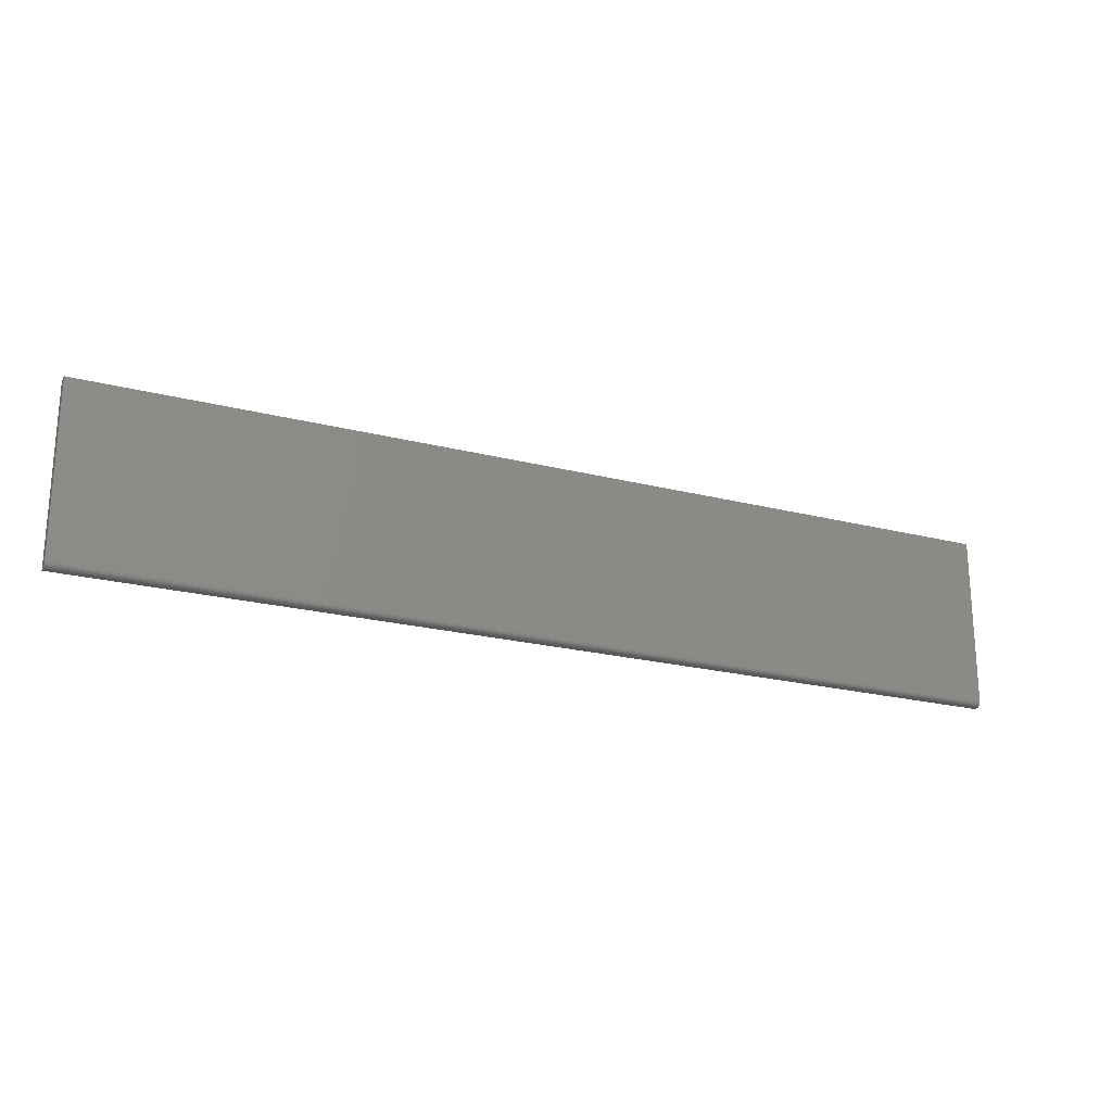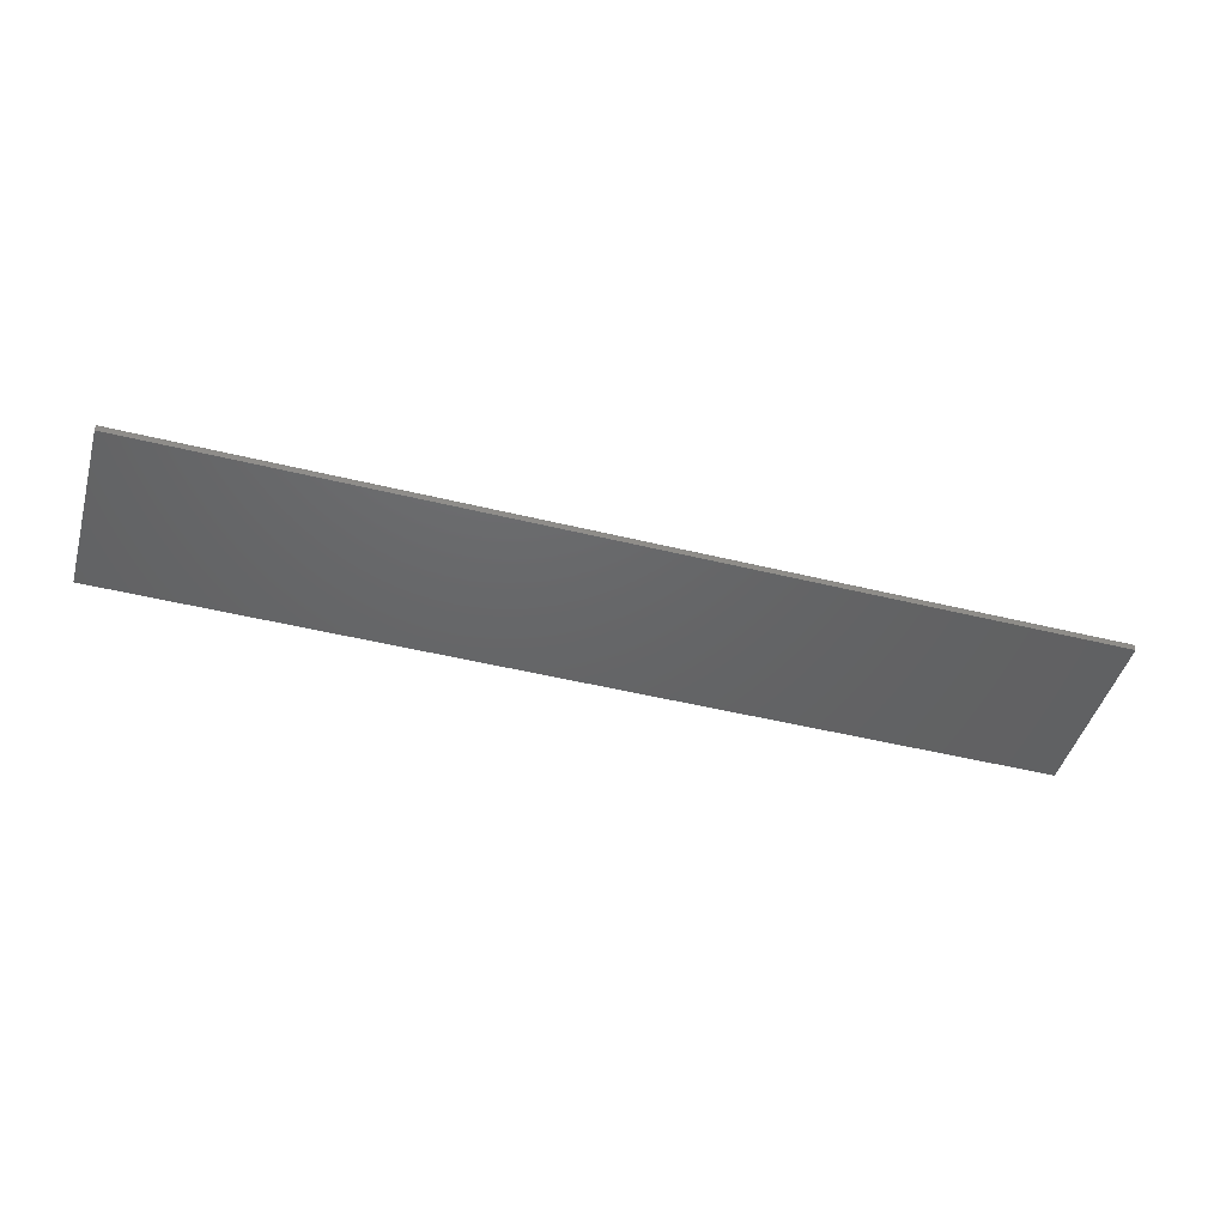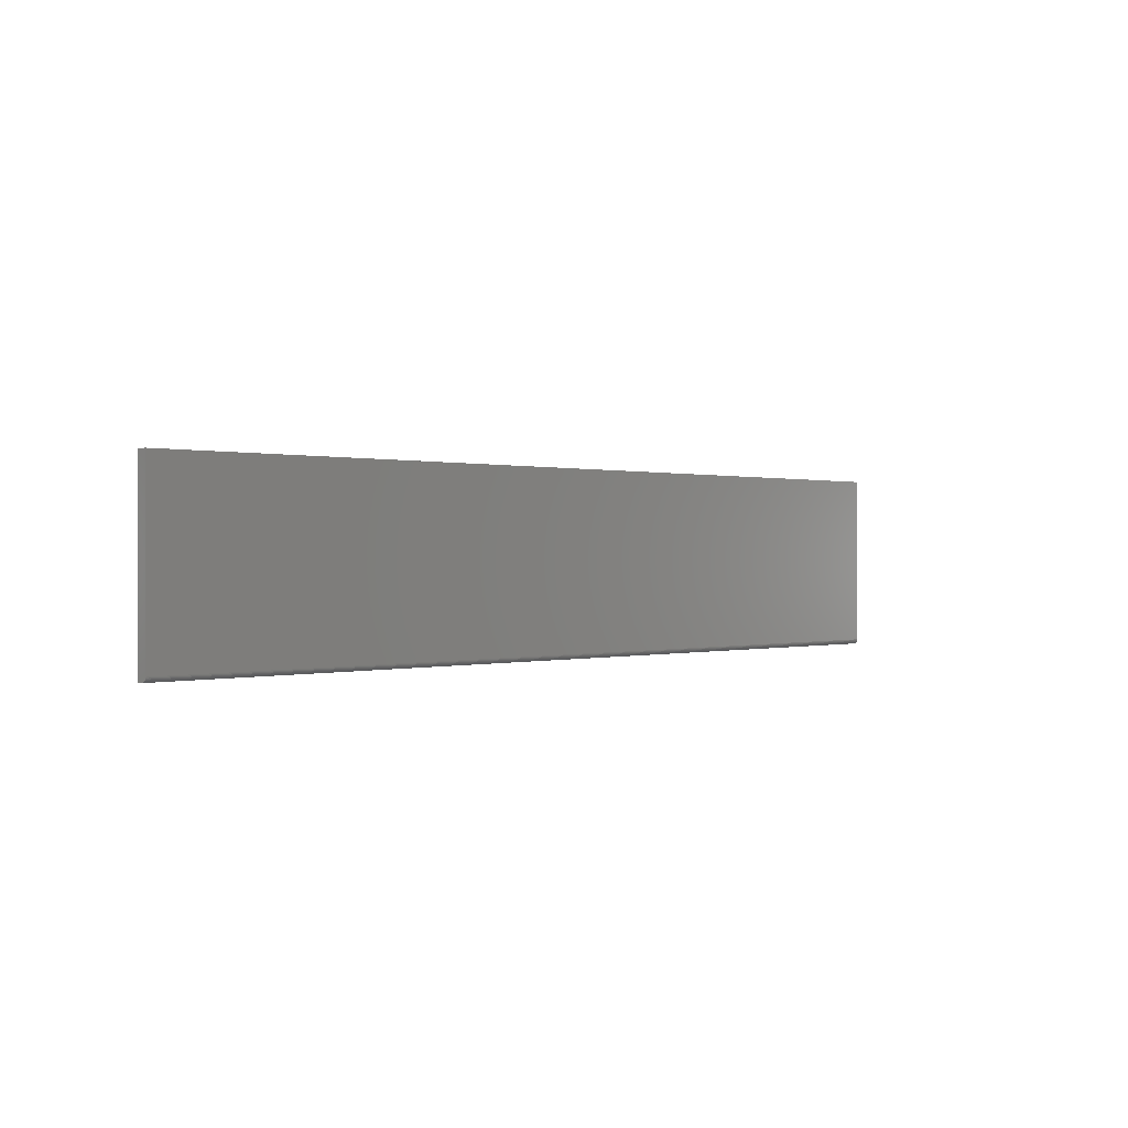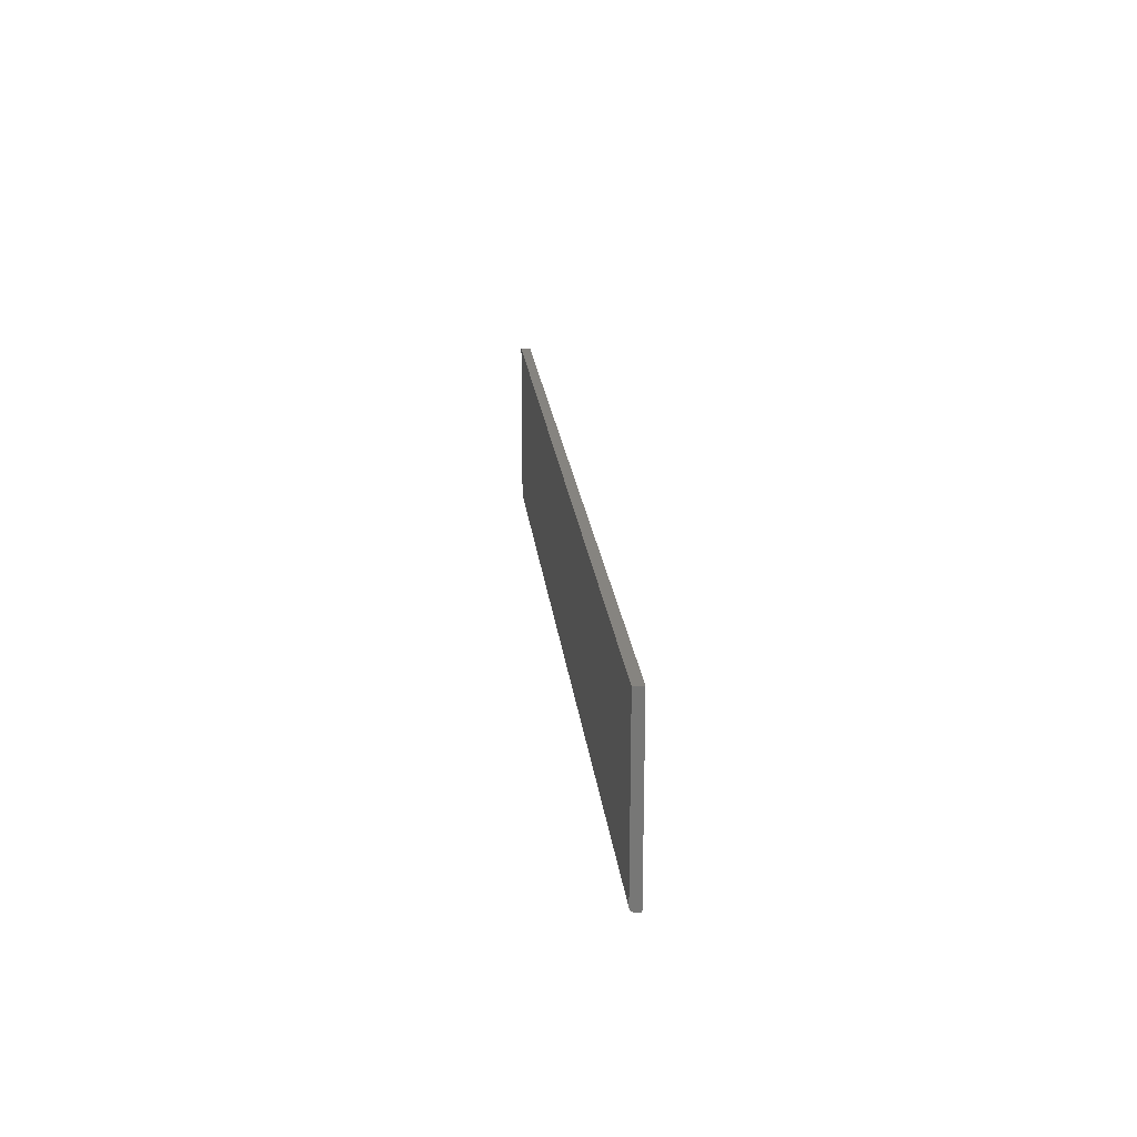
<metadata>
{"format":"stl","ext":"stl","renderer":"f3d","projection":"perspective","resolution":1024,"background":"white","views":[{"elev":-22.0,"azim":-24.1,"up":"+Y"},{"elev":-46.2,"azim":-15.8,"up":"+Z"},{"elev":0.2,"azim":-47.1,"up":"+Y"},{"elev":20.6,"azim":84.1,"up":"+Y"}]}
</metadata>
<code>
# stl→obj: 24 verts, 44 faces
v -0.75 -0.1328 0.007812
v 0.75 -0.1328 0.007812
v -0.75 0.1436 0.007812
v 0.75 0.1436 0.007812
v -0.75 0.1436 -0.007812
v -0.75 -0.1343 0.007662
v -0.75 -0.1393 0.00434
v -0.75 -0.1383 0.005524
v -0.75 -0.1372 0.006496
v -0.75 -0.1358 0.007218
v -0.75 -0.1406 -0.007812
v -0.75 -0.1406 1.735e-18
v -0.75 -0.1405 0.001524
v -0.75 -0.14 0.00299
v 0.75 -0.1343 0.007662
v 0.75 -0.1372 0.006496
v 0.75 -0.1358 0.007218
v 0.75 0.1436 -0.007812
v 0.75 -0.1383 0.005524
v 0.75 -0.1393 0.00434
v 0.75 -0.14 0.00299
v 0.75 -0.1405 0.001524
v 0.75 -0.1406 1.735e-18
v 0.75 -0.1406 -0.007812
f 1 2 3
f 3 2 4
f 1 3 5
f 6 7 8
f 6 8 9
f 6 9 10
f 11 7 6
f 11 6 1
f 11 1 5
f 7 11 12
f 7 12 13
f 7 13 14
f 2 15 16
f 16 15 17
f 18 4 2
f 18 2 16
f 18 16 19
f 18 19 20
f 18 20 21
f 18 21 22
f 18 22 23
f 18 23 24
f 12 11 23
f 23 11 24
f 12 23 13
f 13 23 22
f 13 22 14
f 14 22 21
f 14 21 7
f 7 21 20
f 7 20 8
f 8 20 19
f 8 19 9
f 9 19 16
f 9 16 10
f 10 16 17
f 10 17 6
f 6 17 15
f 6 15 1
f 1 15 2
f 11 5 24
f 24 5 18
f 4 18 3
f 3 18 5

</code>
